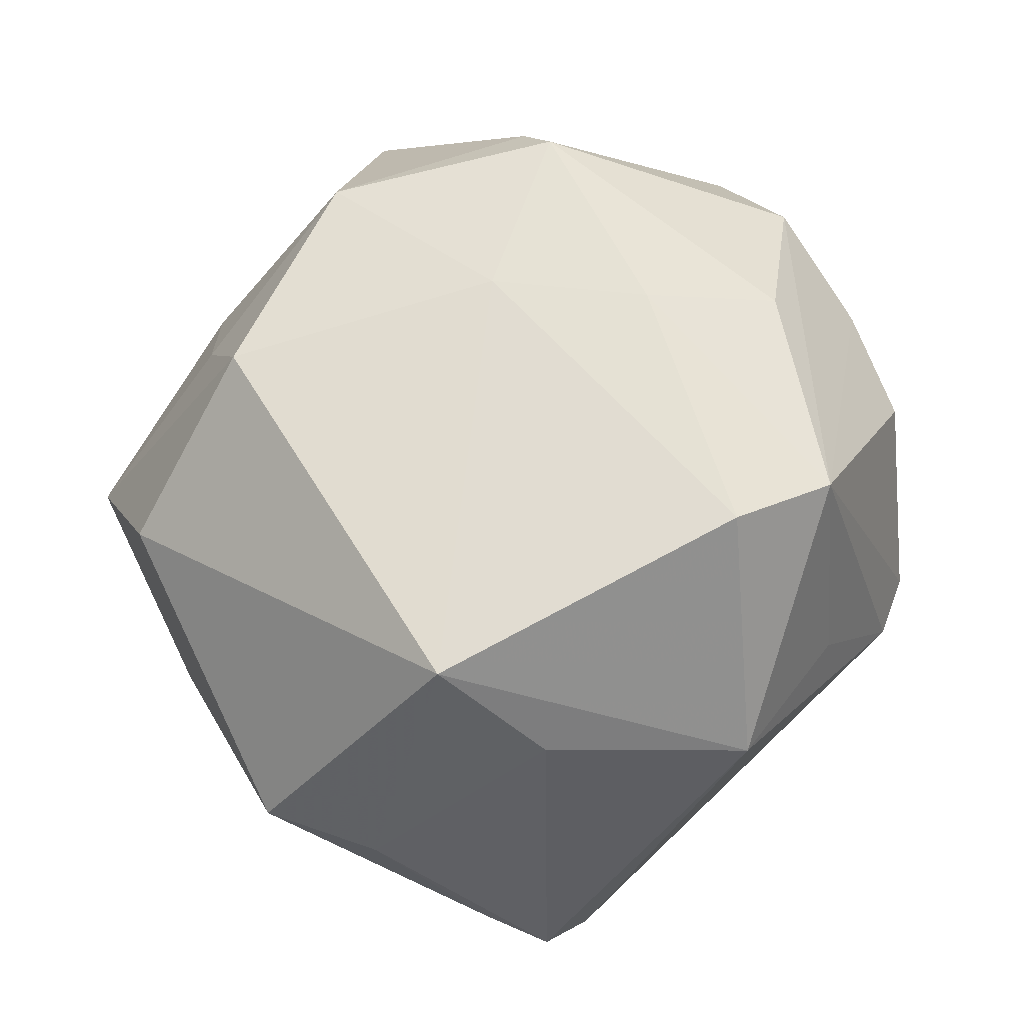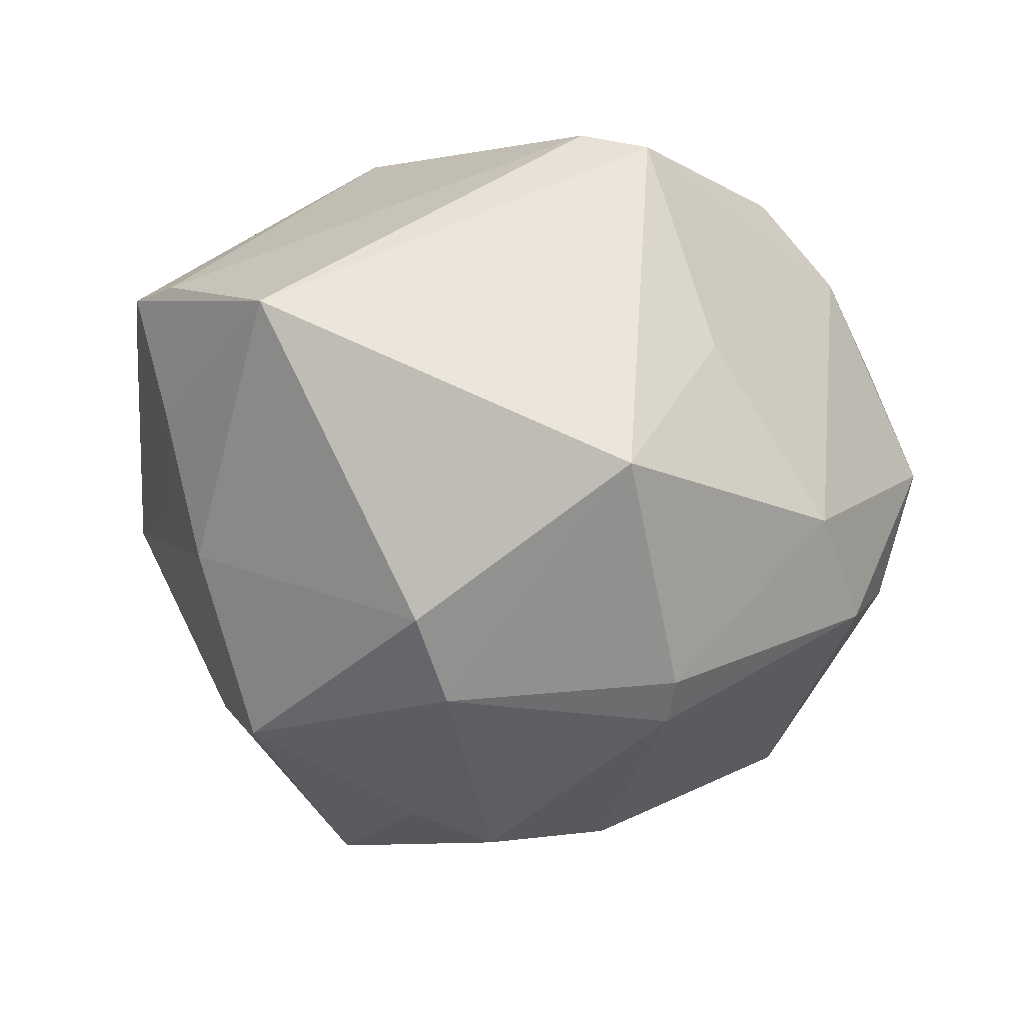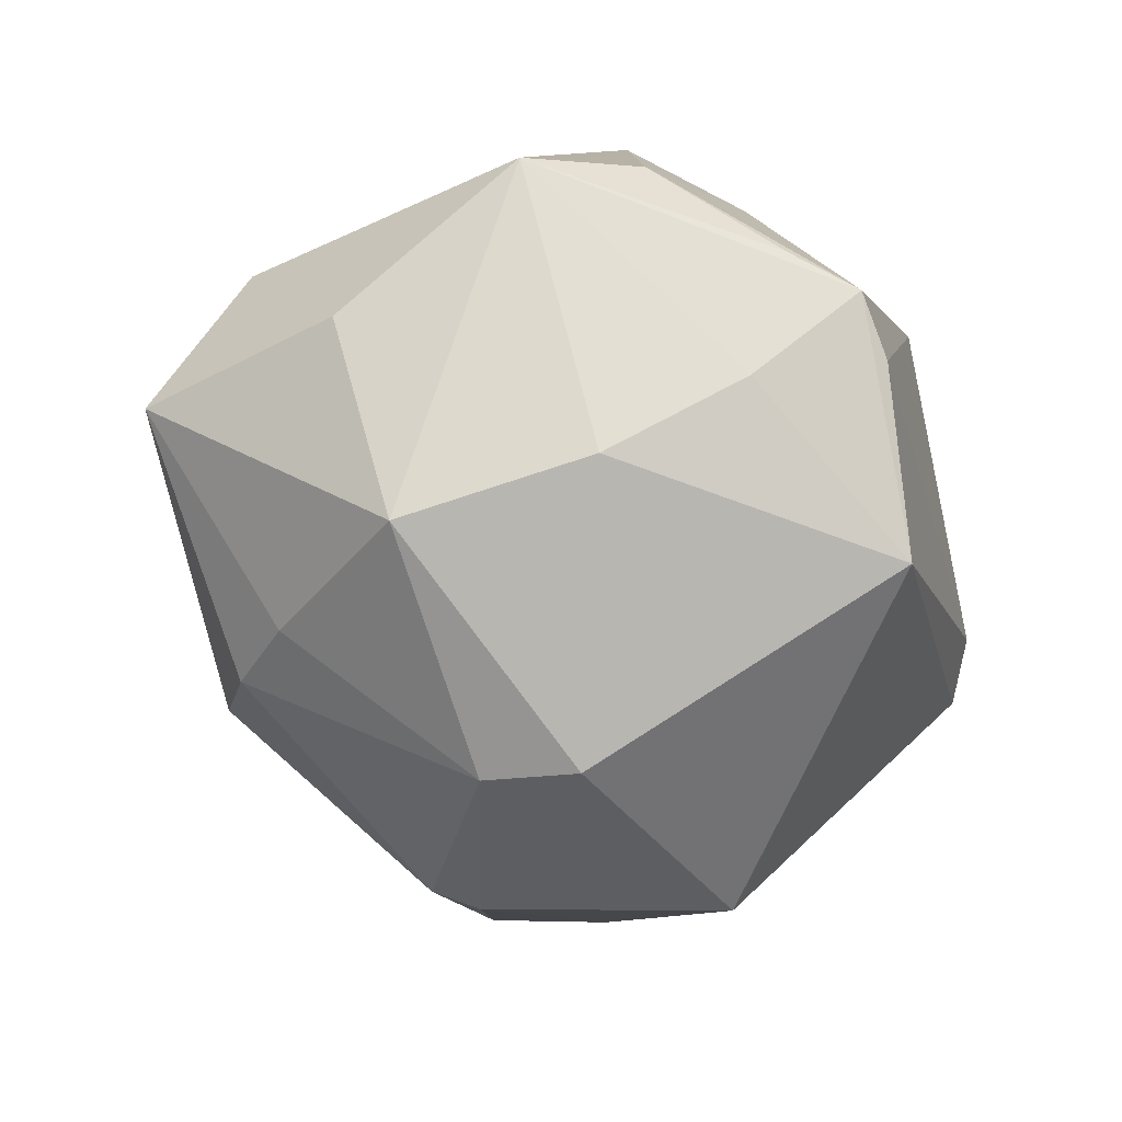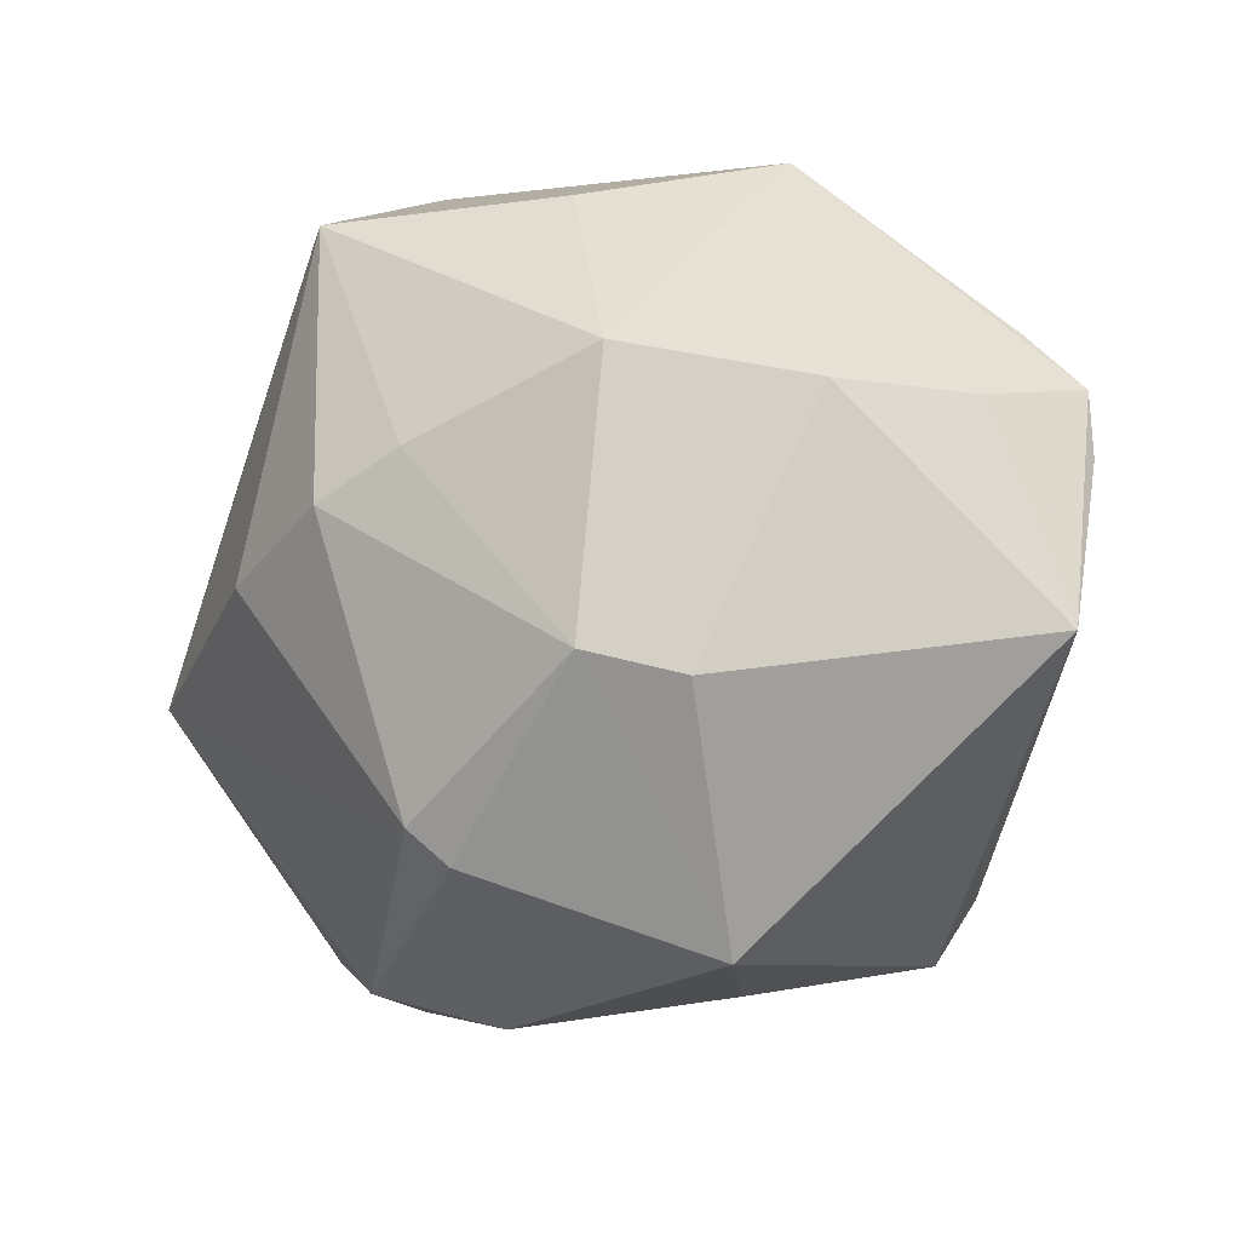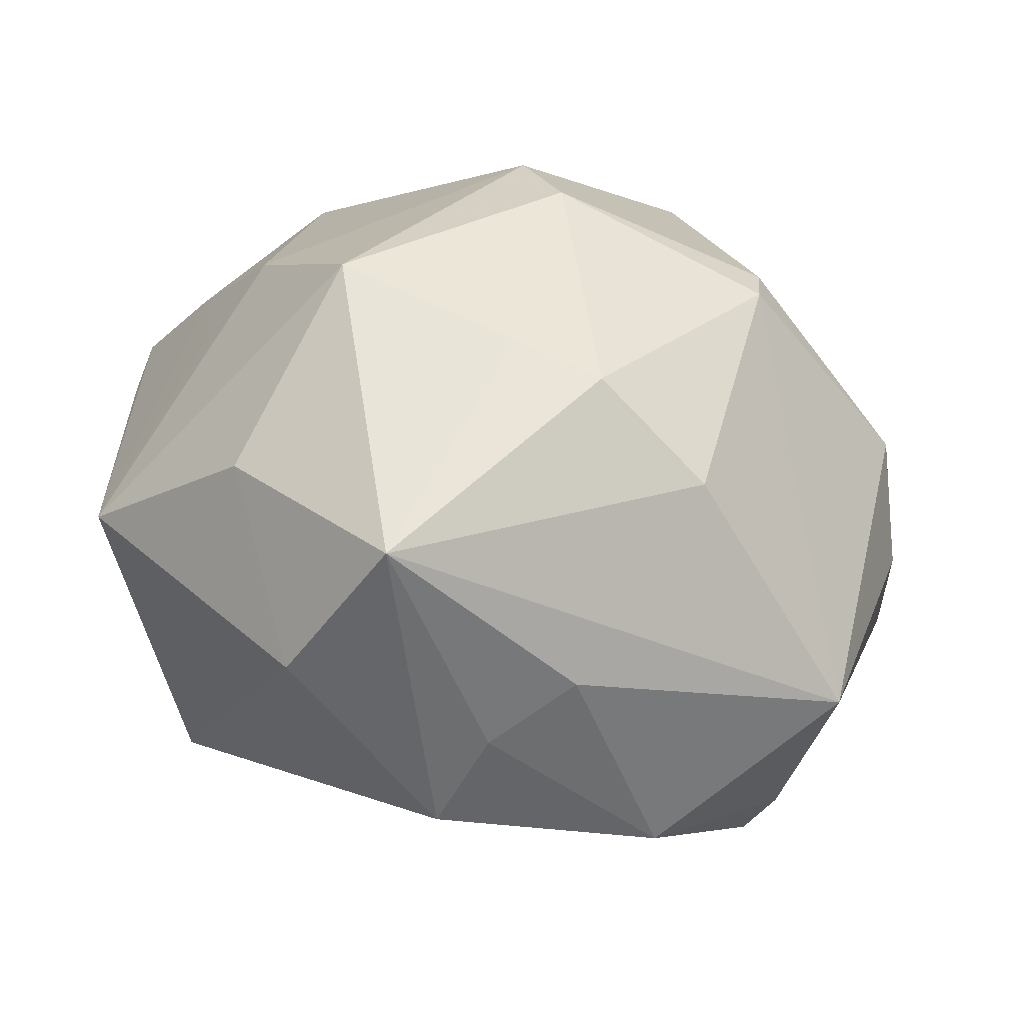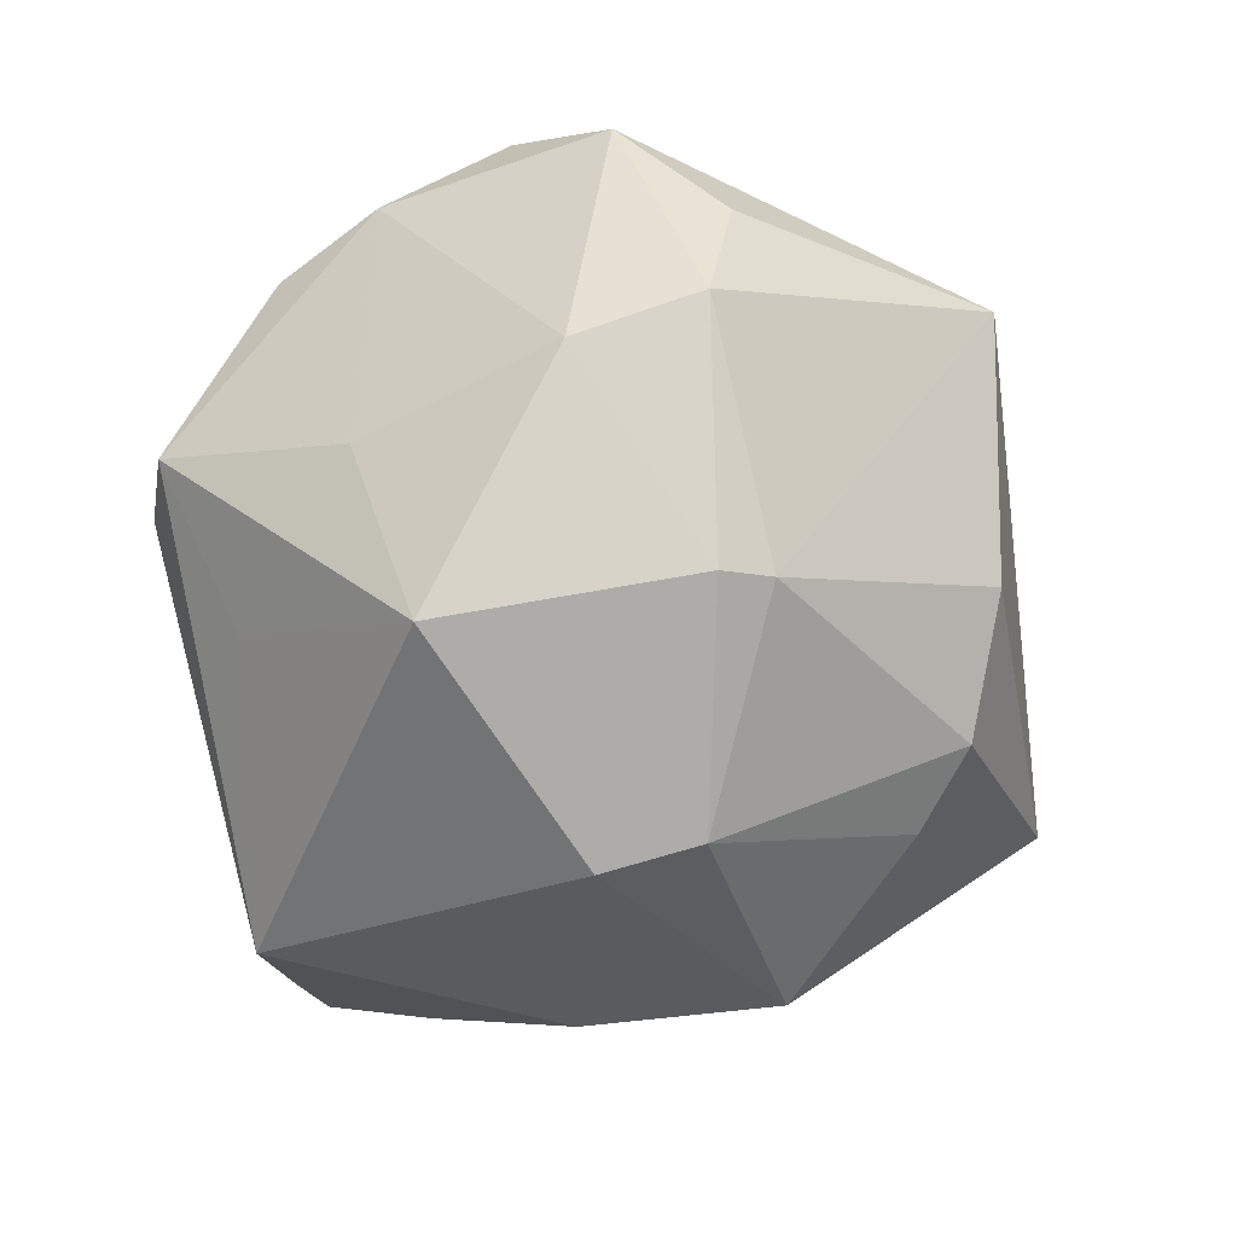
<metadata>
{"format":"obj","ext":"obj","renderer":"f3d","projection":"perspective","resolution":1024,"background":"white","views":[{"elev":74.9,"azim":107.9,"up":"+Z"},{"elev":-70.7,"azim":170.4,"up":"+Z"},{"elev":-44.4,"azim":77.2,"up":"+Z"},{"elev":-71.2,"azim":51.1,"up":"+Z"},{"elev":-79.8,"azim":163.4,"up":"+Y"},{"elev":-69.8,"azim":-103.4,"up":"+Z"}]}
</metadata>
<code>
v -0.0007014 0.03879 -0.002858
v -0.03456 -0.0004427 -0.01811
v -0.00332 -0.02986 -0.01963
v -0.01679 -0.009692 -0.02942
v -0.008698 -0.03517 0.006303
v 0.01614 -0.03418 0.01237
v 0.03994 0.01542 -0.004181
v -0.01673 -0.00517 -0.0307
v -0.03322 -0.01064 0.01757
v -0.03866 -0.001554 -0.007215
v 0.02952 -0.004967 -0.01815
v -0.0007544 -0.02919 0.02339
v -0.03313 -0.02605 0.003147
v 0.03632 0.01849 -0.008371
v 0.005523 0.03307 0.01008
v -0.01754 0.006543 0.02679
v 0.02386 -0.0003525 0.03143
v 0.033 -0.004144 -0.009772
v 0.03969 0.009174 -0.0004697
v 0.03765 -0.0137 0.008578
v 0.002205 0.02075 0.03232
v -0.02077 -0.02592 0.02038
v 0.01914 0.02827 0.01656
v -0.01577 0.02387 -0.01731
v -0.004719 0.02806 0.02768
v 0.004074 -0.009454 -0.03324
v -0.0208 0.03305 0.006177
v 0.02167 -0.02089 -0.02186
v -0.007044 0.03921 -0.005471
v 0.004914 -0.02761 -0.02044
v -0.03162 -0.007464 0.02194
v -0.03618 0.01644 0.009698
v 0.03799 -0.002554 0.01005
v -0.002927 -0.03333 0.01406
v -0.04119 0.008843 0.0008693
v -0.02924 0.02618 0.00564
v -0.008449 0.01615 -0.03337
v 0.02685 0.02242 -0.0224
v 0.01062 -0.04189 -0.001556
v 0.02573 -0.02743 -0.002404
v -0.01482 -0.0299 -0.01318
v -0.02323 0.01817 0.02006
v 0.03502 0.006743 -0.01163
v -0.0149 -0.007934 0.02533
v -0.02896 0.009585 -0.02079
v 0.002345 0.02929 -0.0166
v 0.02588 0.01044 0.02247
v 0.008174 -0.001585 -0.03432
f 43 11 38
f 38 11 48
f 26 37 48
f 48 37 38
f 20 17 6
f 21 23 25
f 21 17 23
f 20 11 18
f 18 43 20
f 11 43 18
f 33 17 20
f 7 43 38
f 20 43 7
f 37 24 29
f 26 48 28
f 28 48 11
f 28 11 20
f 10 13 35
f 35 2 10
f 10 2 13
f 45 2 35
f 45 24 37
f 12 6 17
f 14 7 38
f 23 7 14
f 17 33 47
f 33 7 47
f 23 17 47
f 47 7 23
f 19 33 20
f 20 7 19
f 19 7 33
f 25 32 42
f 38 37 46
f 46 29 38
f 37 29 46
f 38 29 1
f 1 14 38
f 23 14 1
f 1 29 25
f 25 29 27
f 8 37 26
f 8 45 37
f 2 45 8
f 30 3 26
f 26 28 30
f 39 30 28
f 6 12 39
f 3 30 39
f 5 13 39
f 13 41 39
f 39 41 3
f 31 42 32
f 31 32 35
f 25 23 15
f 15 1 25
f 23 1 15
f 35 32 36
f 36 45 35
f 36 32 25
f 25 27 36
f 24 45 36
f 36 27 29
f 36 29 24
f 3 41 4
f 26 3 4
f 4 8 26
f 2 8 4
f 13 2 4
f 4 41 13
f 40 28 20
f 40 39 28
f 20 6 40
f 6 39 40
f 5 39 34
f 34 39 12
f 17 21 44
f 44 12 17
f 22 13 5
f 12 44 22
f 22 44 31
f 5 34 22
f 22 34 12
f 35 13 9
f 9 31 35
f 13 22 9
f 9 22 31
f 16 44 21
f 31 44 16
f 16 21 25
f 25 42 16
f 42 31 16

</code>
